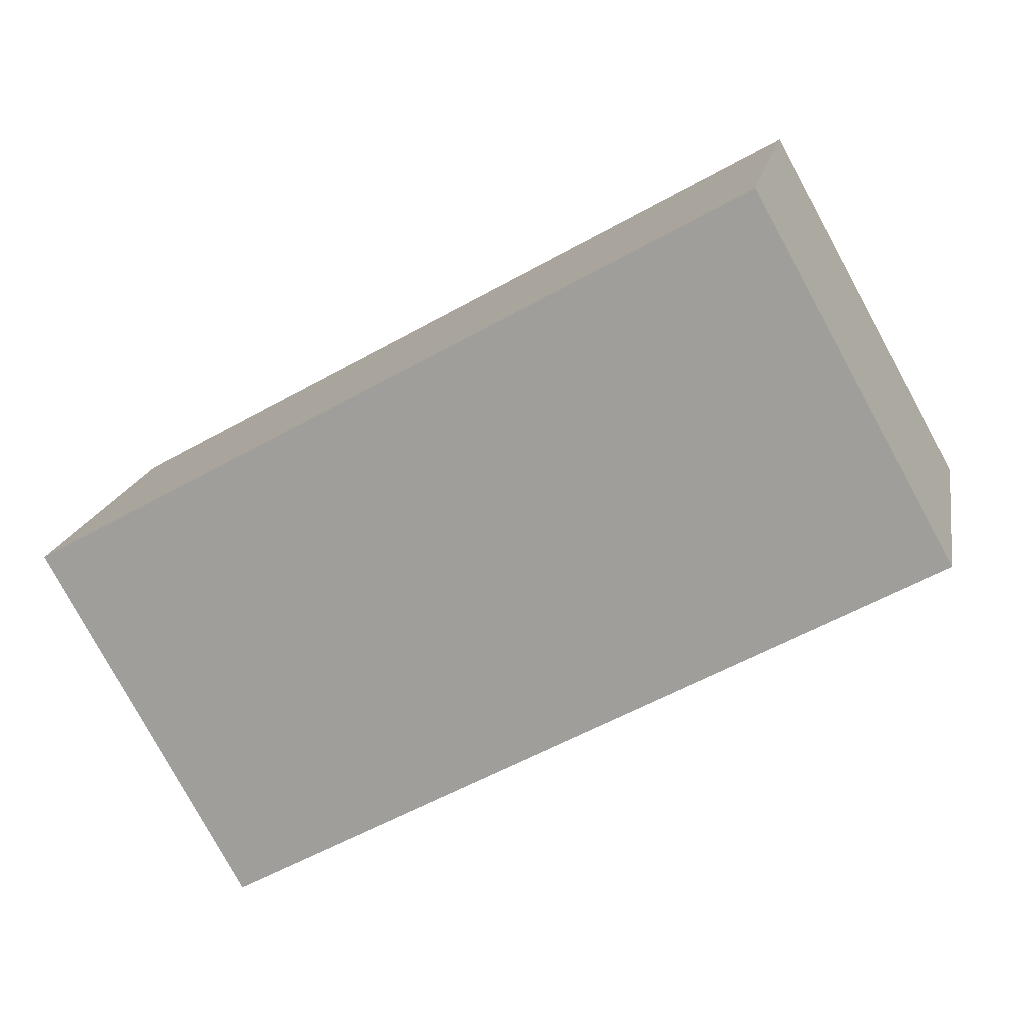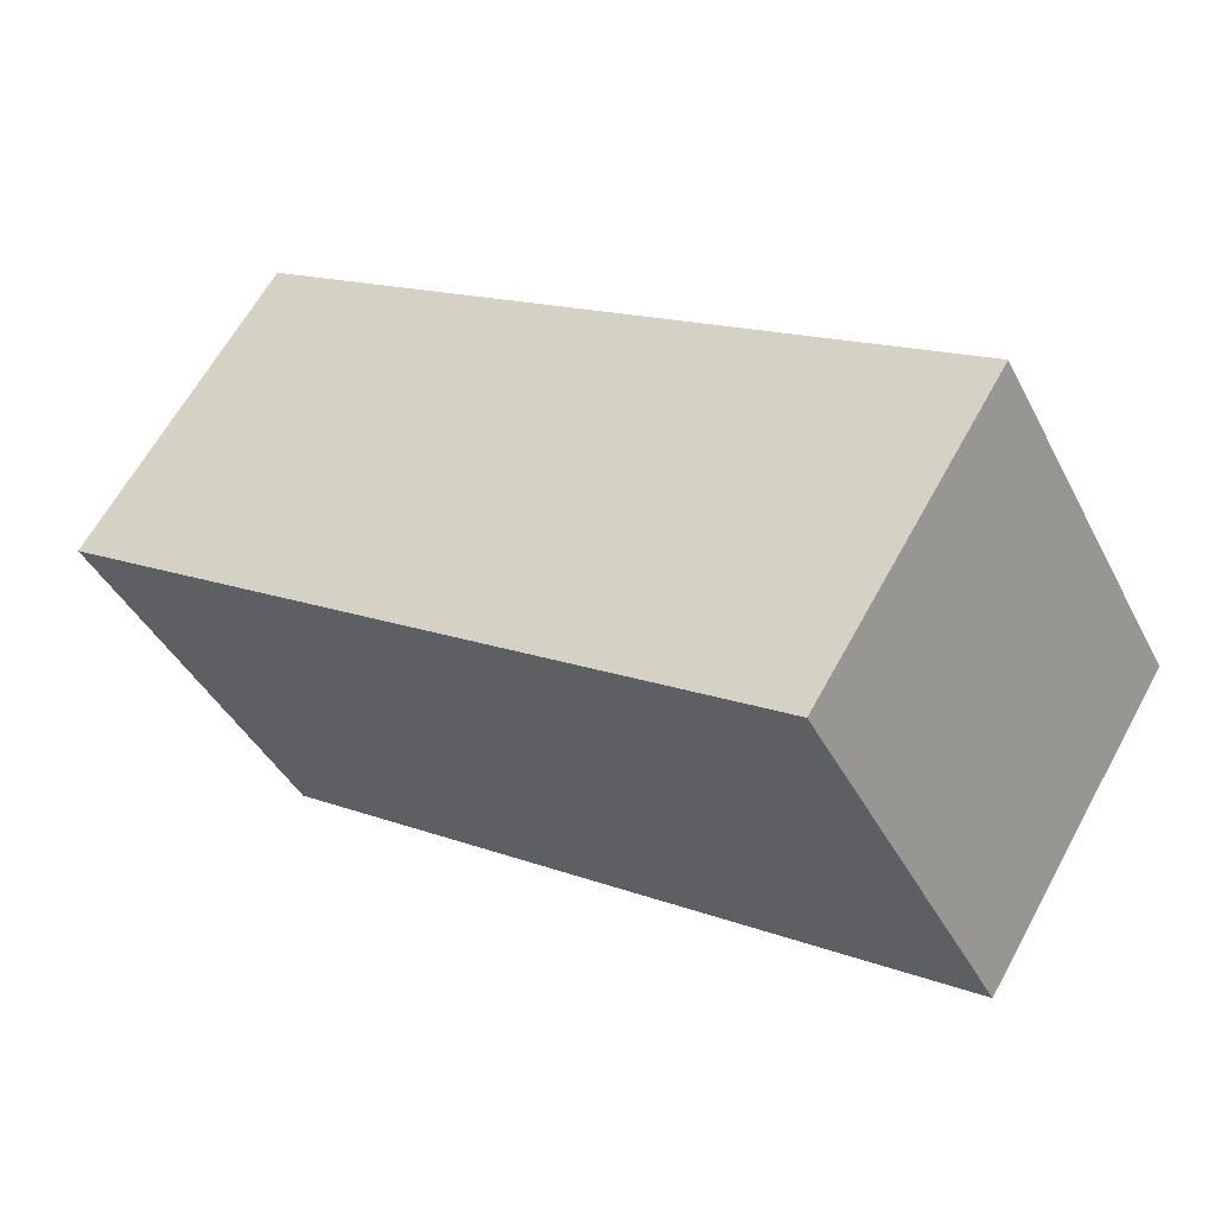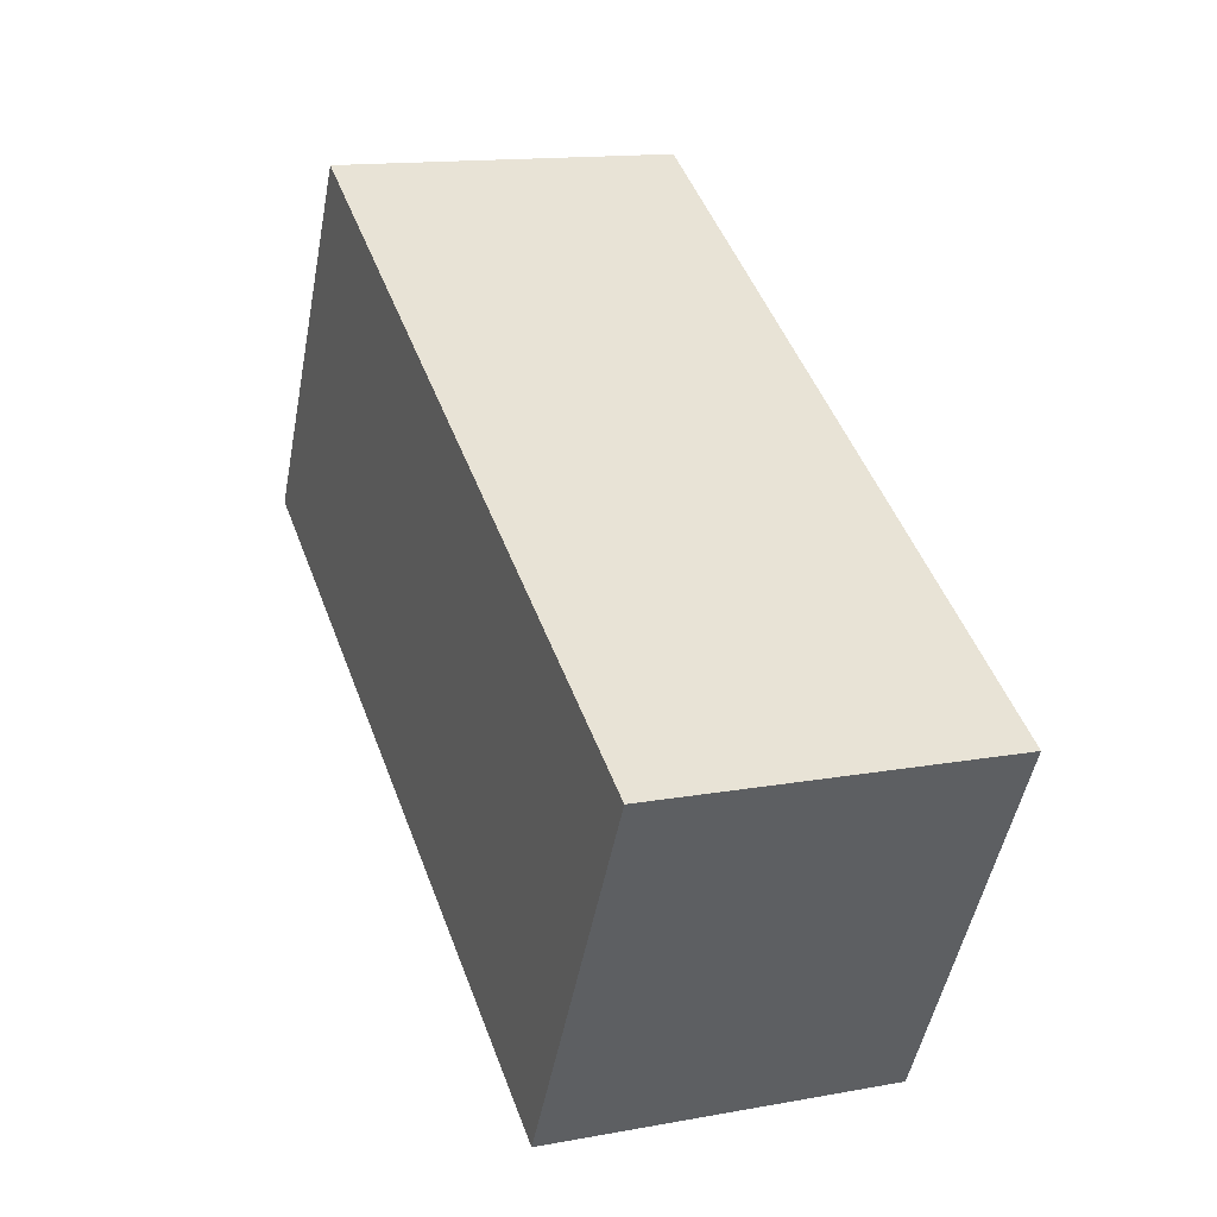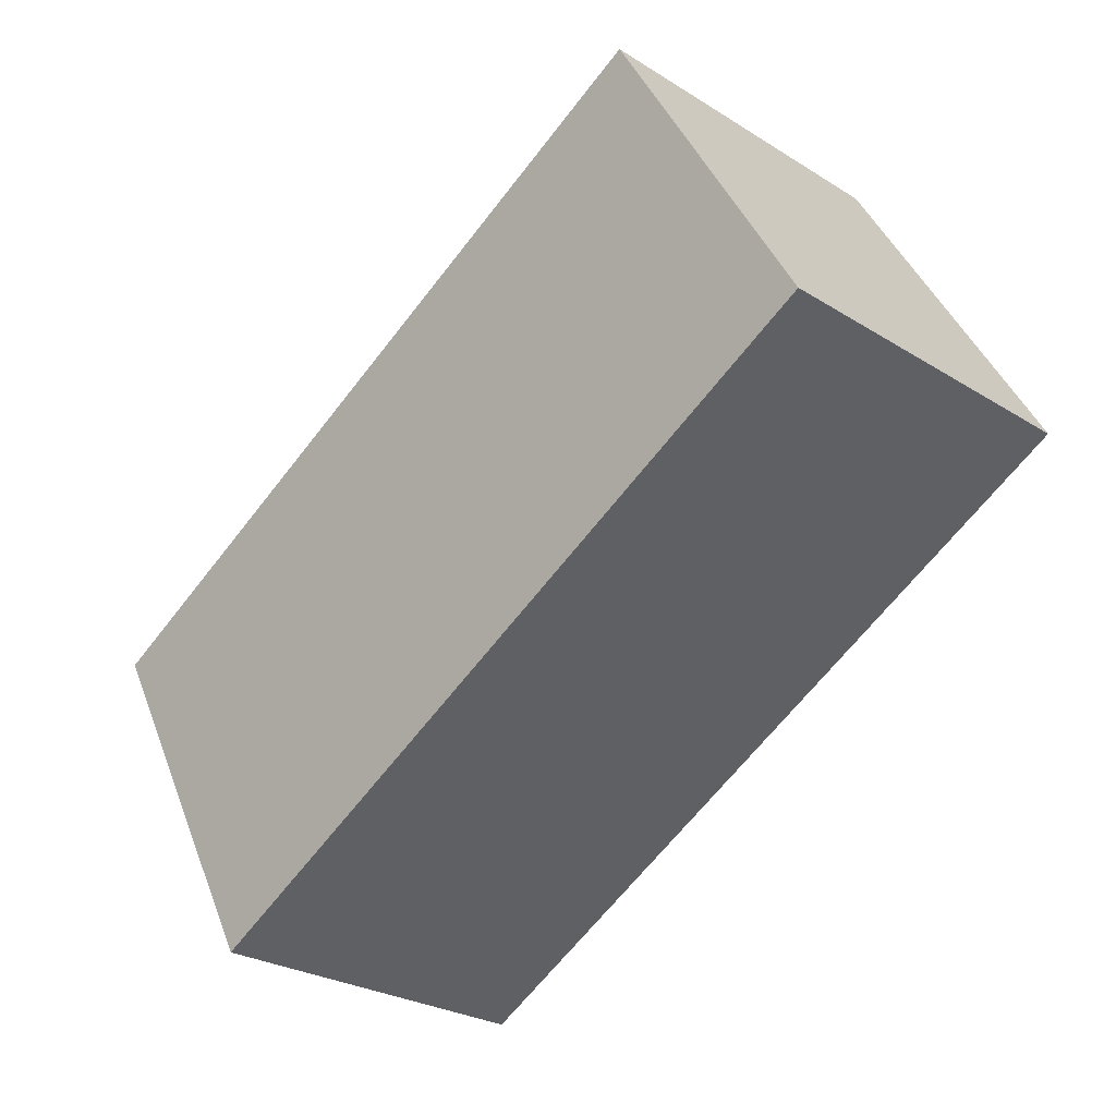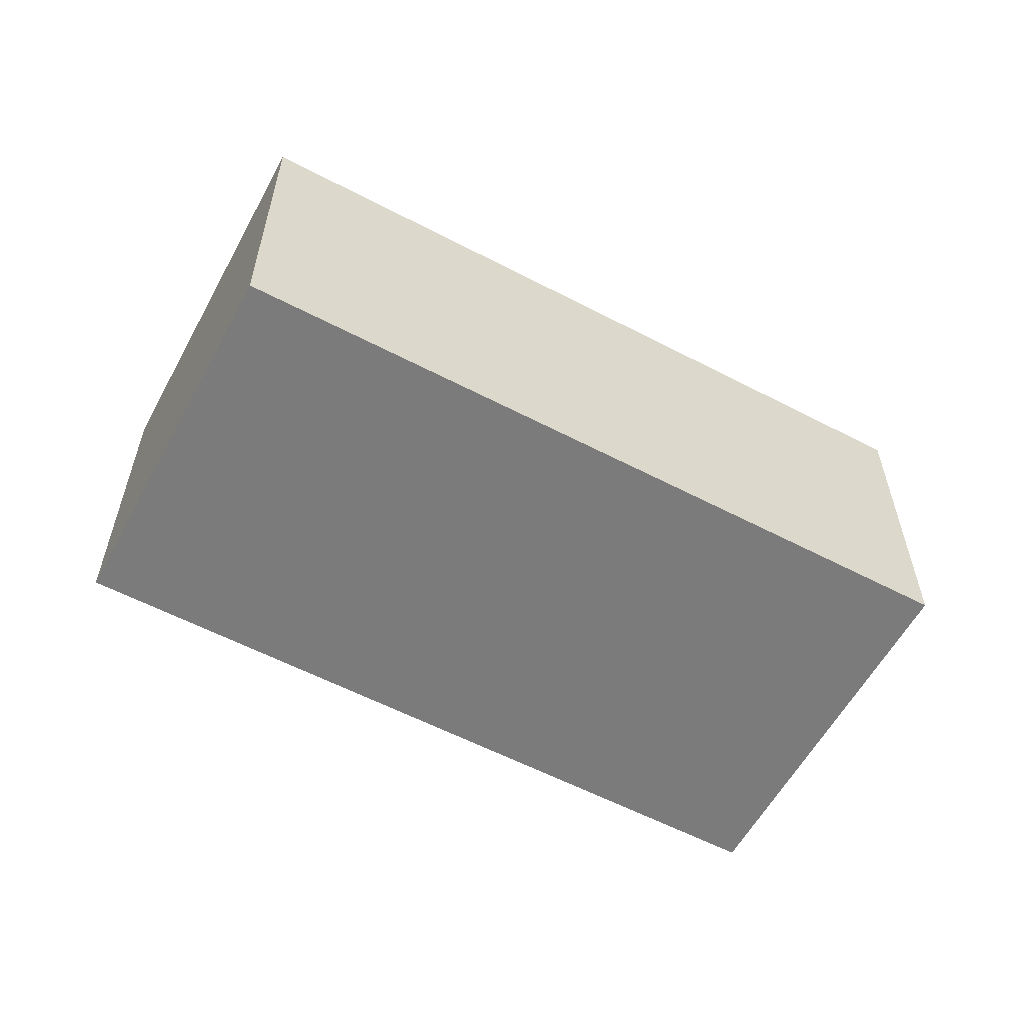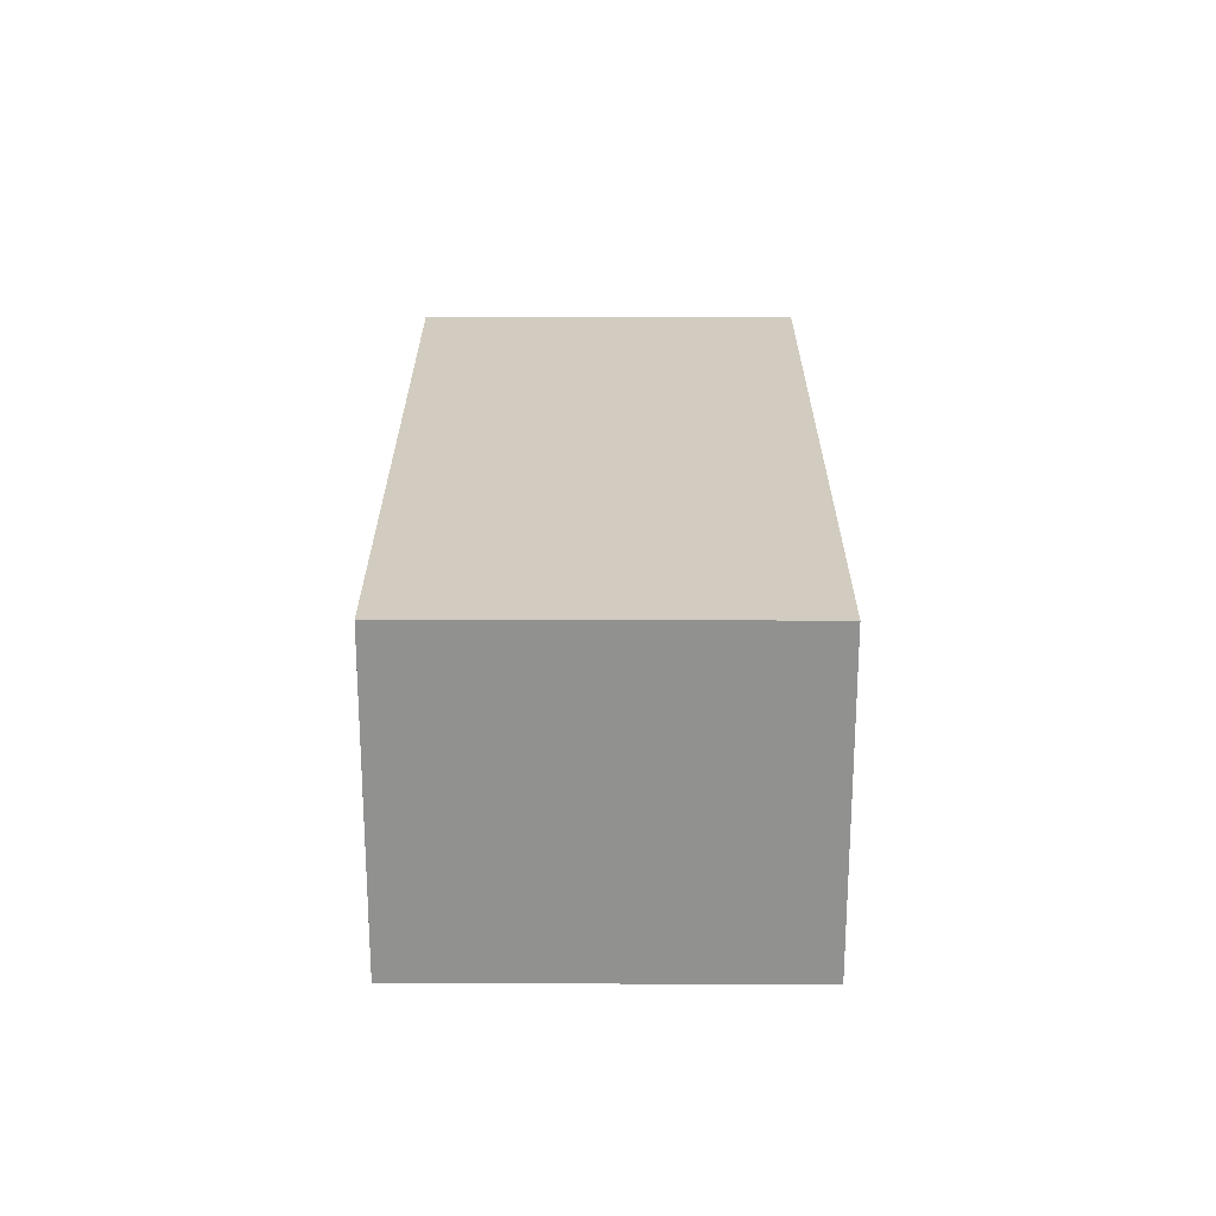
<metadata>
{"format":"obj","ext":"obj","renderer":"f3d","projection":"perspective","resolution":1024,"background":"white","views":[{"elev":16.9,"azim":-169.8,"up":"+Z"},{"elev":63.7,"azim":-151.3,"up":"+Z"},{"elev":14.2,"azim":68.0,"up":"+Z"},{"elev":-26.7,"azim":-134.3,"up":"+Z"},{"elev":-58.4,"azim":-179.2,"up":"+Y"},{"elev":24.1,"azim":-60.8,"up":"+Y"}]}
</metadata>
<code>
v  4.286 2.064 -2.389
v  1.188 2.064 2.131
v  5.474 2.064 -0.258
v  0 2.064 1.264e-16
v  5.474 1.58e-17 -0.258
v  4.286 1.463e-16 -2.389
v  0 0 0
v  1.188 -1.305e-16 2.131
g defaultobject
f 1 2 3
f 2 1 4
f 5 1 3
f 1 5 6
f 6 4 1
f 4 6 7
f 7 2 4
f 2 7 8
f 8 3 2
f 3 8 5
f 8 6 5
f 6 8 7

</code>
